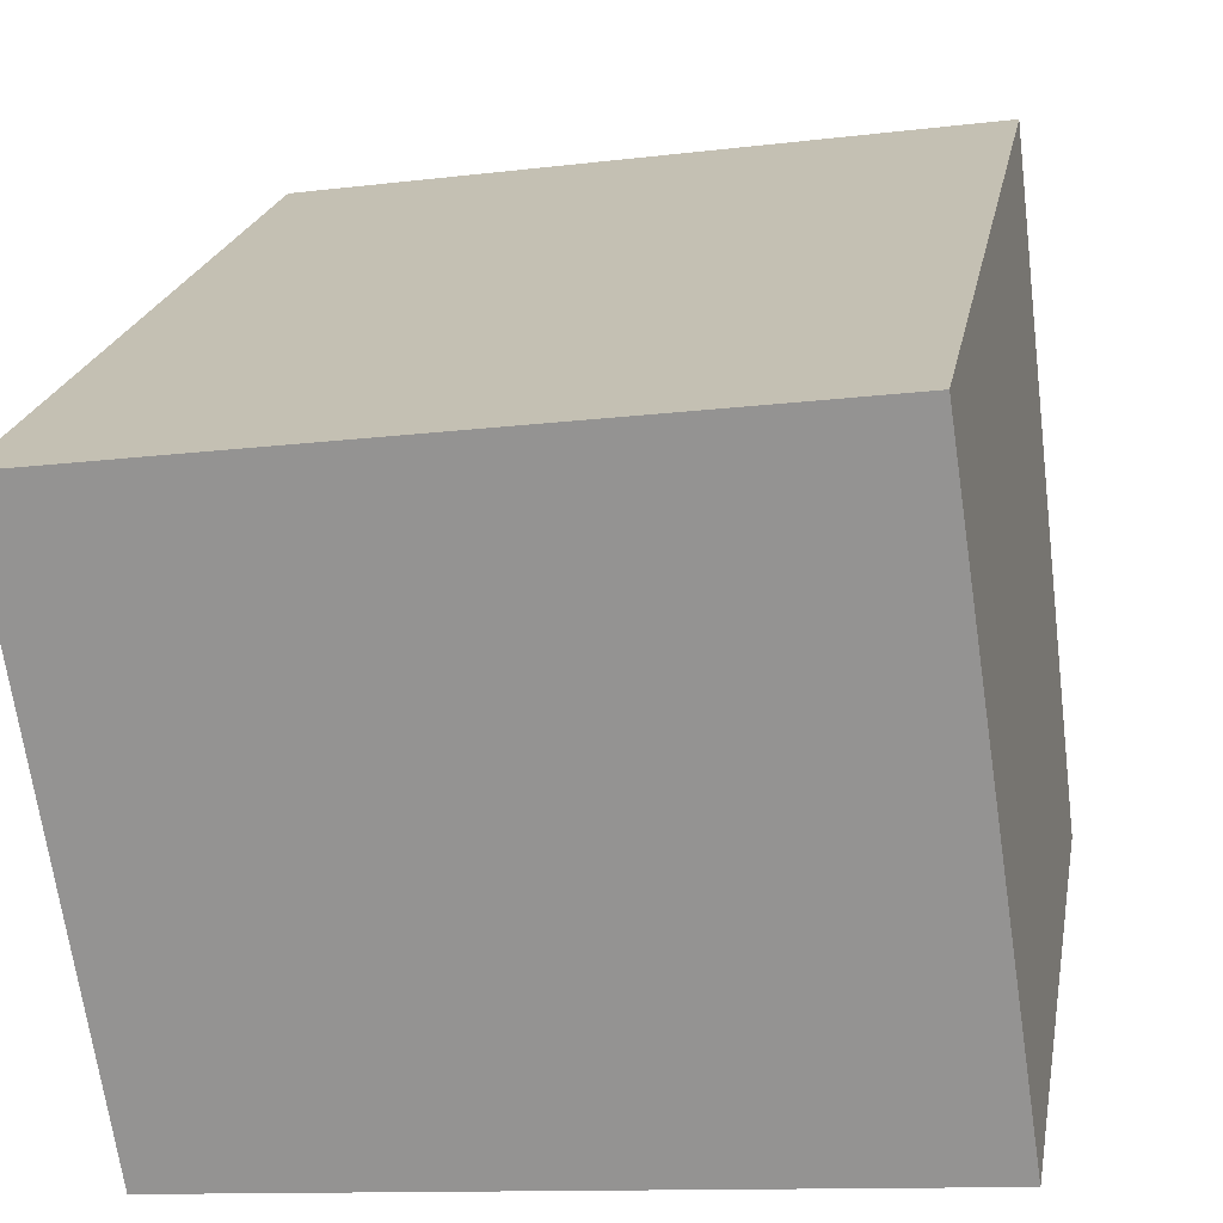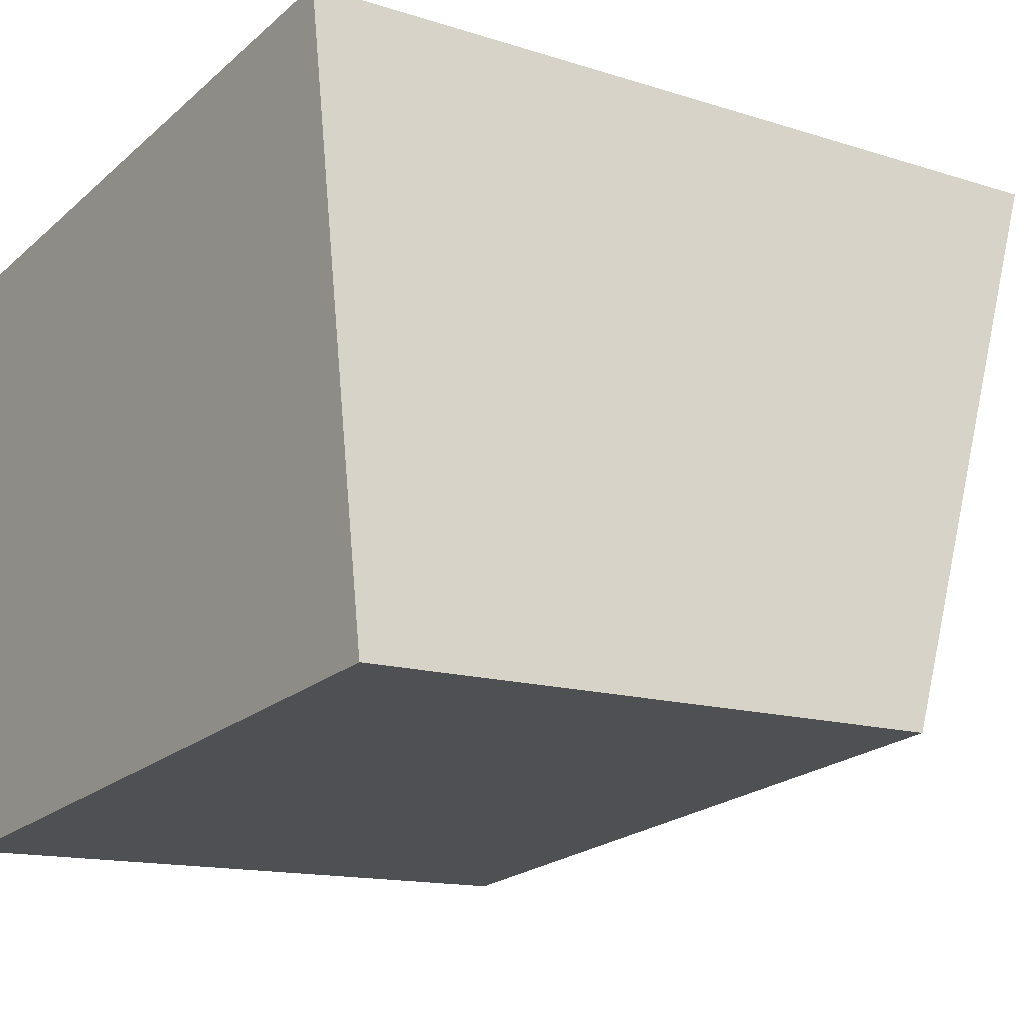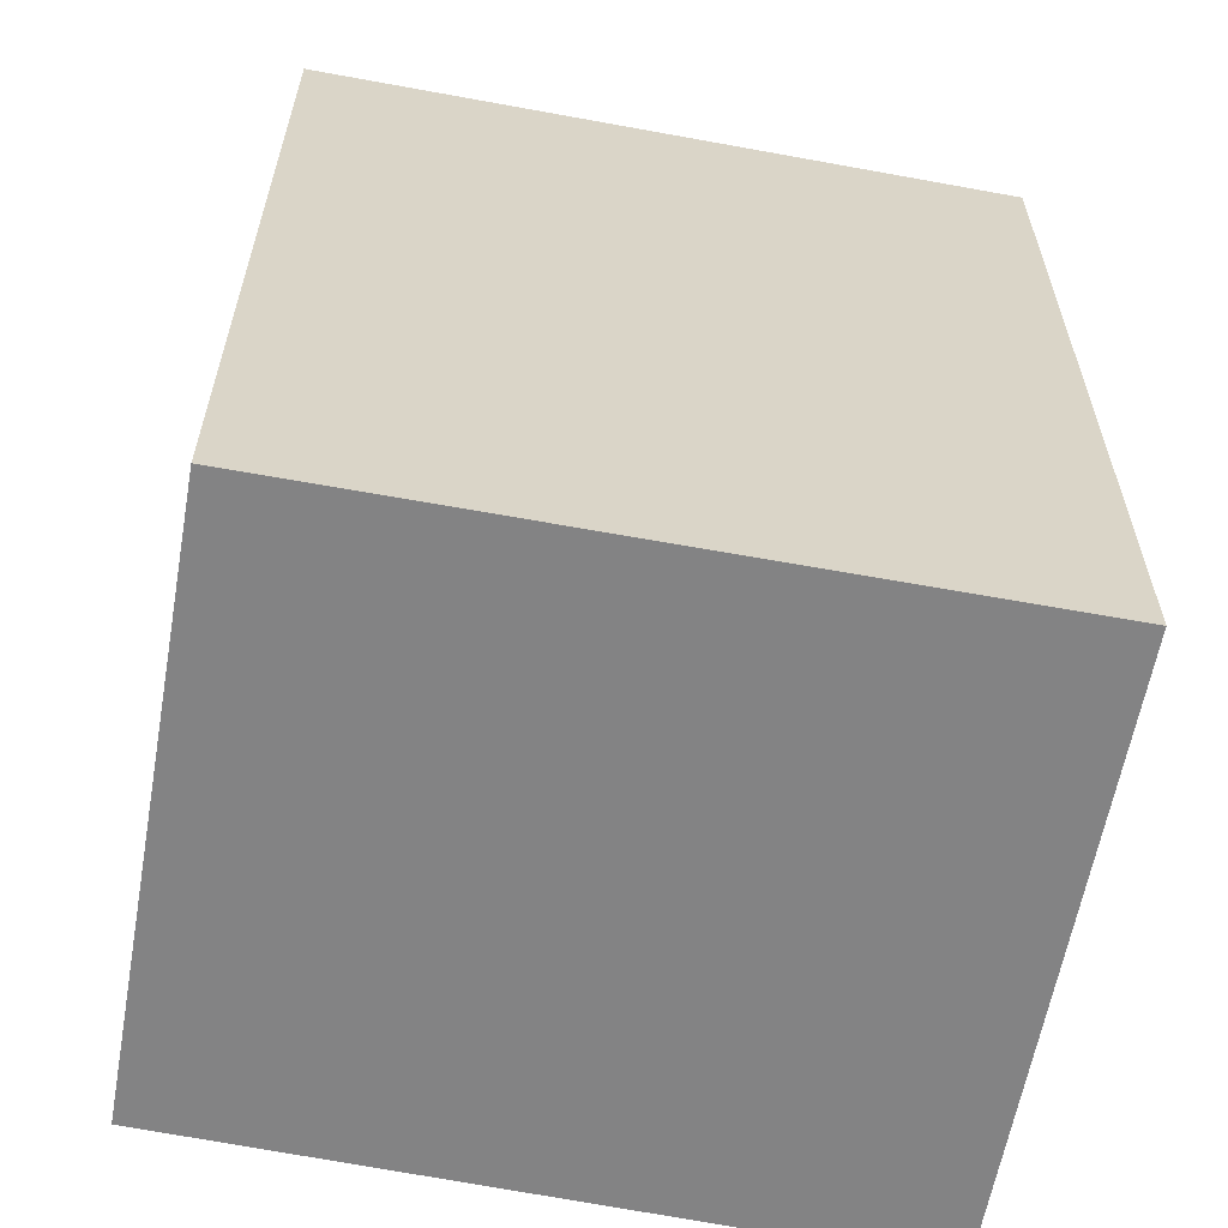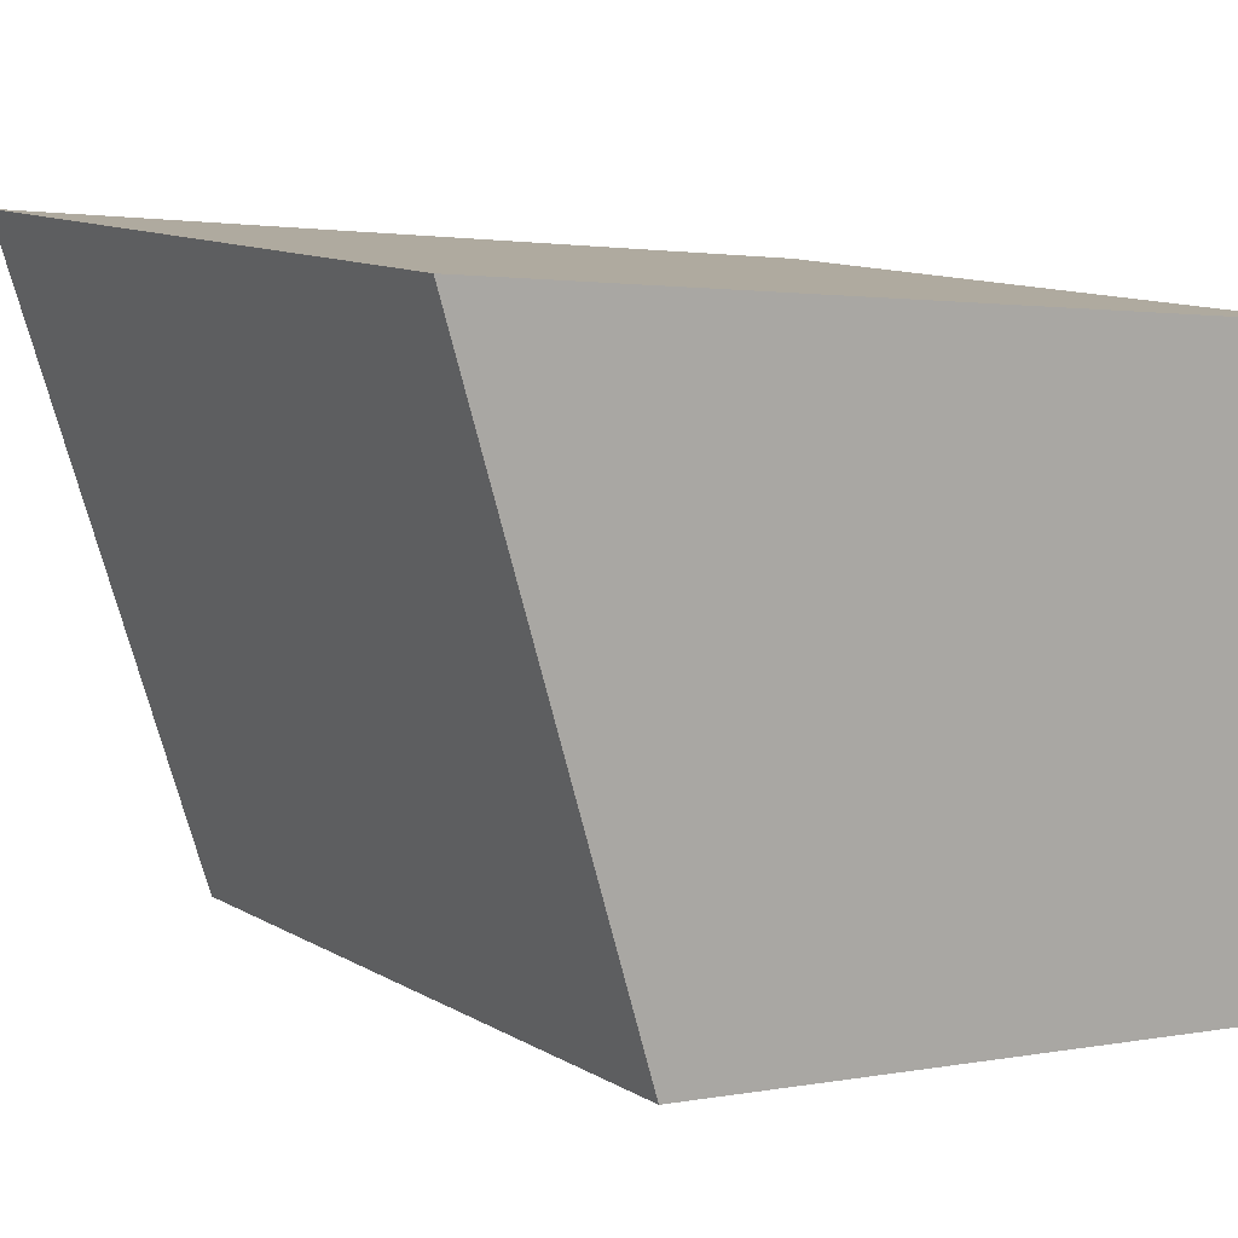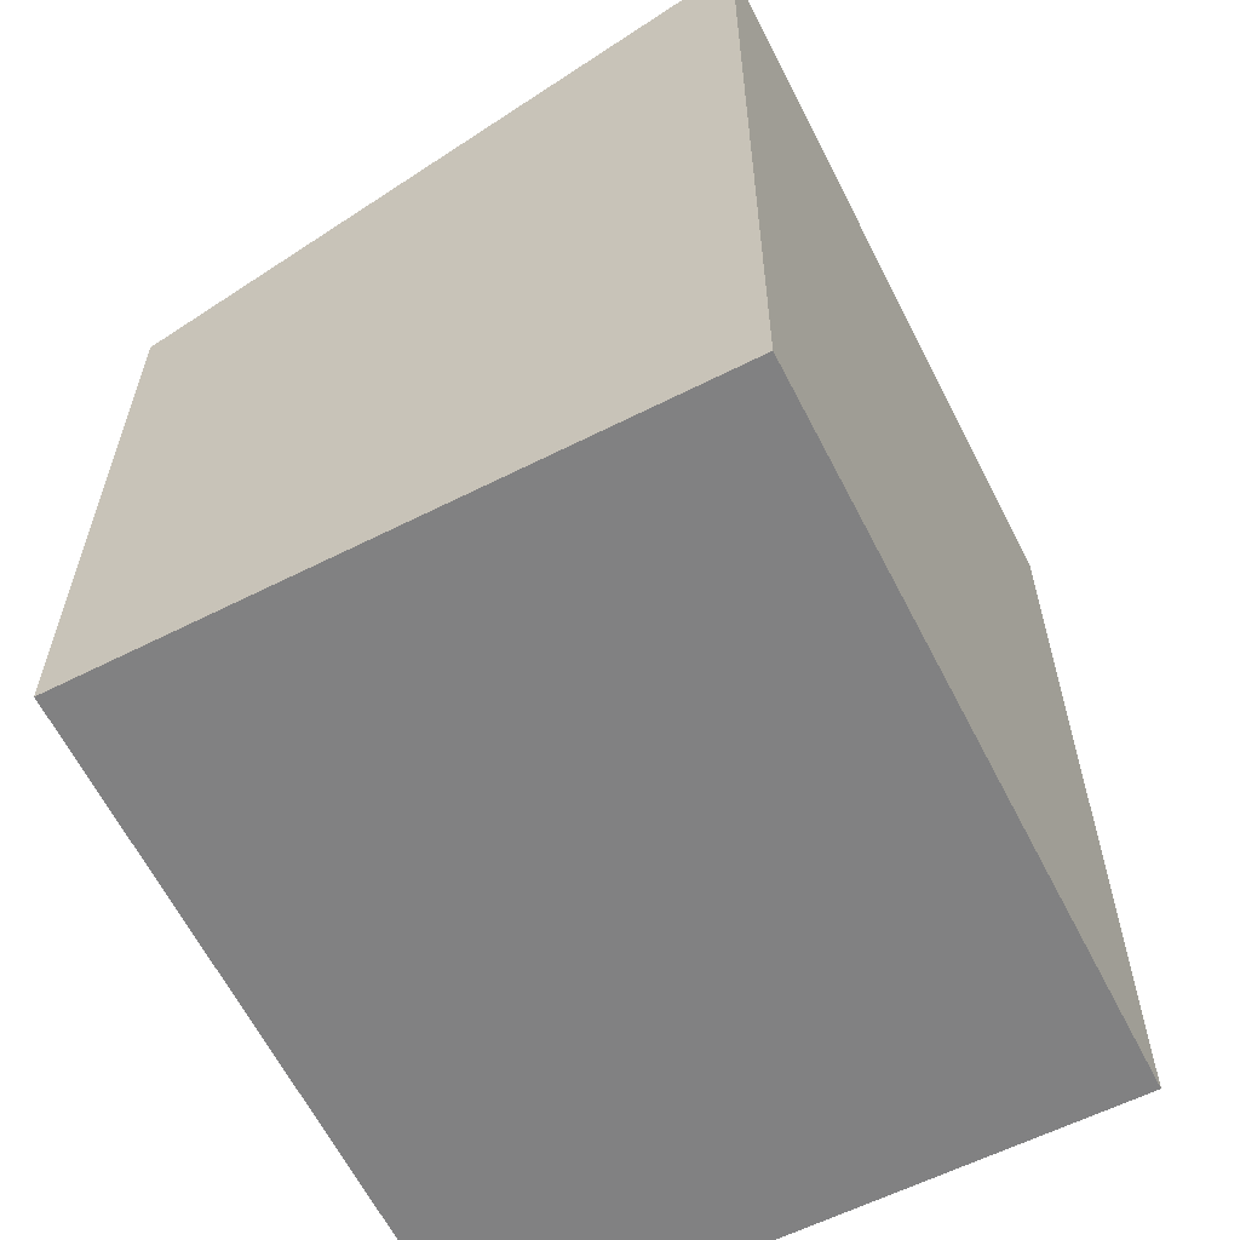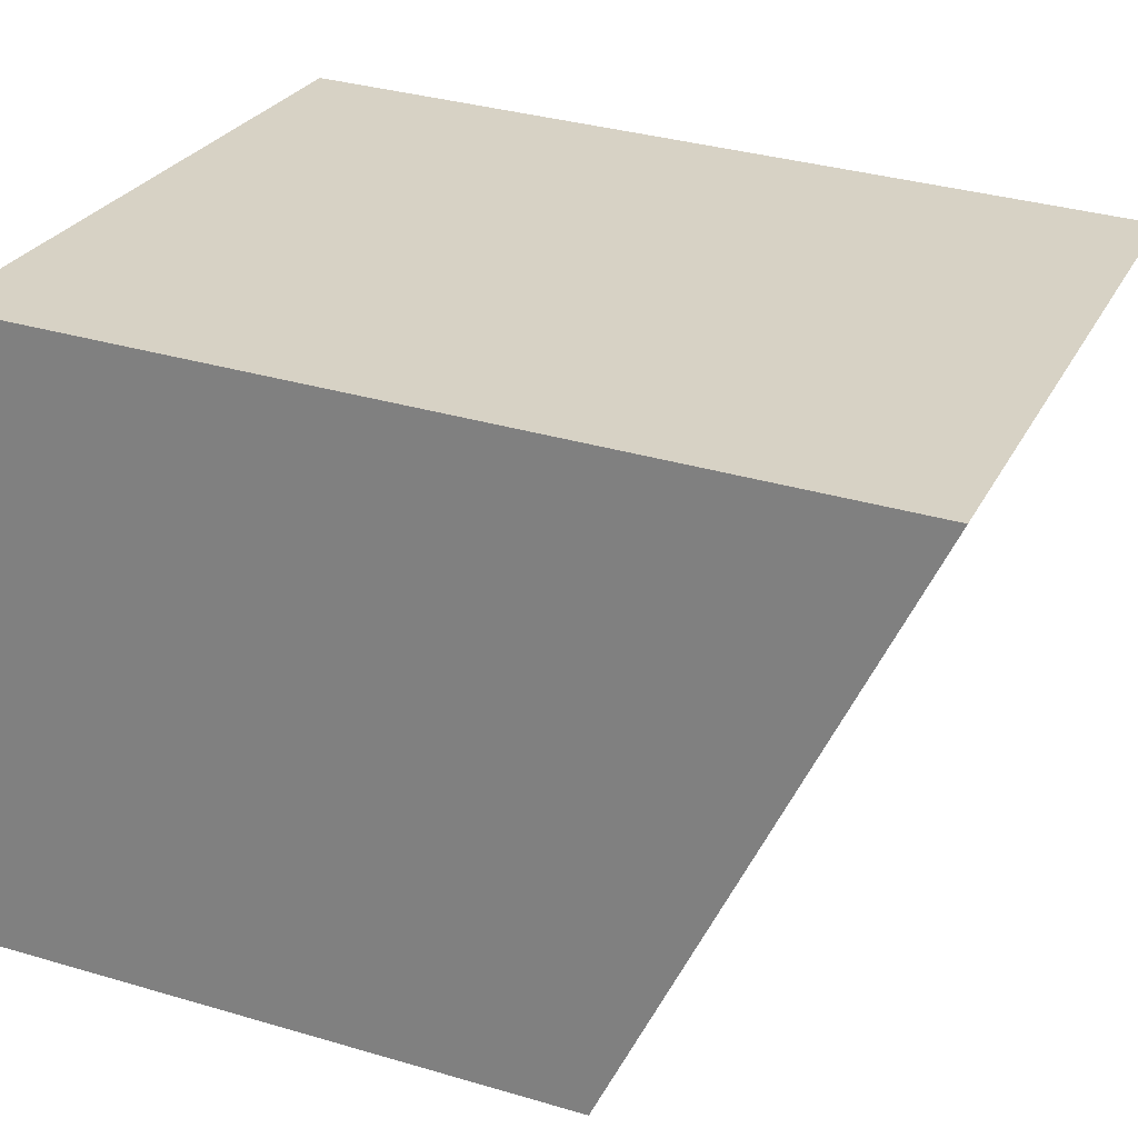
<metadata>
{"format":"obj","ext":"obj","renderer":"f3d","projection":"perspective","resolution":1024,"background":"white","views":[{"elev":21.2,"azim":10.1,"up":"+Z"},{"elev":-13.8,"azim":54.3,"up":"+Z"},{"elev":-61.1,"azim":-18.7,"up":"+Y"},{"elev":1.8,"azim":-125.4,"up":"+Z"},{"elev":-60.5,"azim":-71.2,"up":"+Y"},{"elev":34.5,"azim":111.7,"up":"+Z"}]}
</metadata>
<code>
v  0.796 5.463 -5.245
v  6.254 7.676 0.886
v  7.061 5.402 -4.505
v  0 7.676 4.7e-16
v  0.796 3.212e-16 -5.245
v  7.061 2.759e-16 -4.505
v  0 0 0
v  6.254 -5.425e-17 0.886
g defaultobject
f 1 2 3
f 2 1 4
f 3 5 1
f 5 3 6
f 1 7 4
f 7 1 5
f 7 2 4
f 2 7 8
f 8 3 2
f 3 8 6
f 8 5 6
f 5 8 7

</code>
